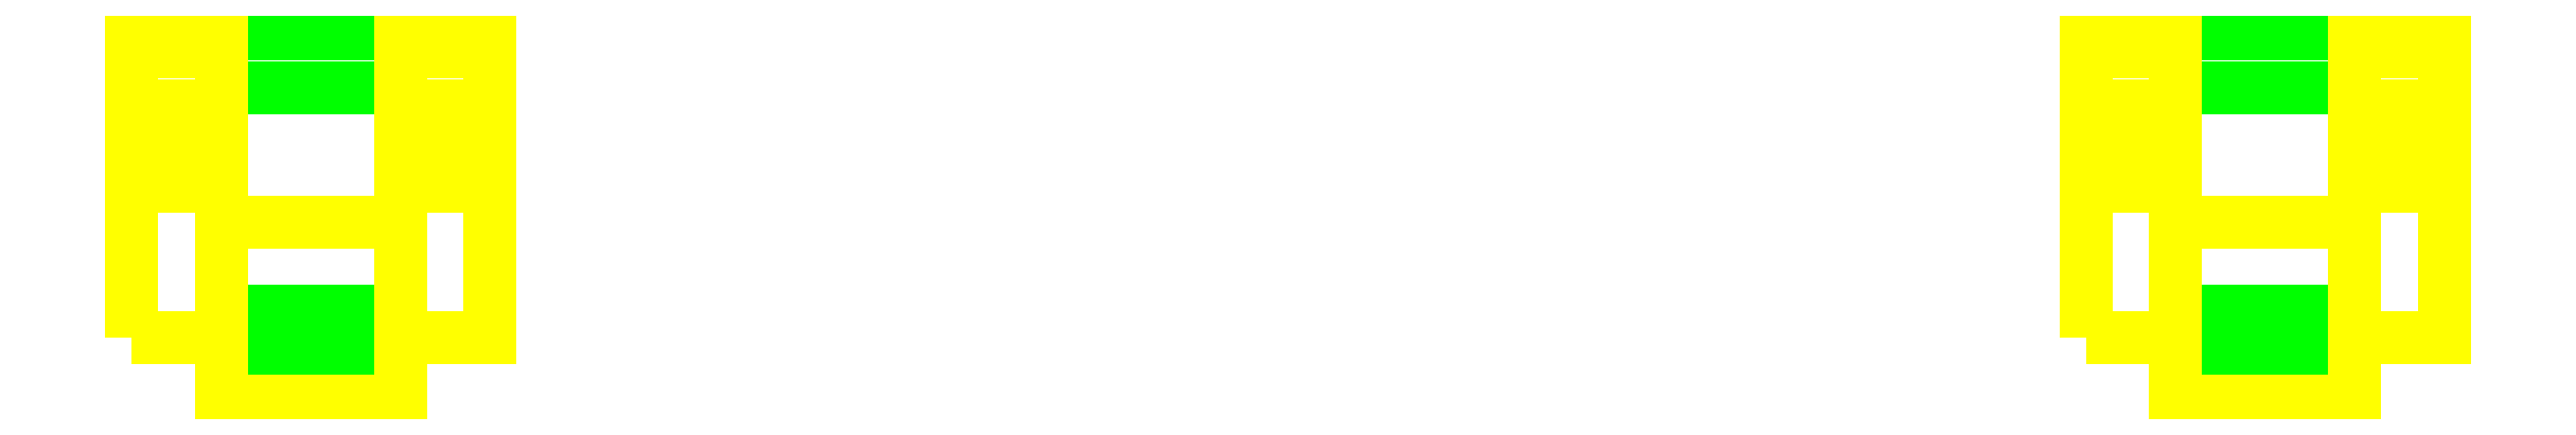
<metadata>
{"format":"dxf","ext":"dxf","renderer":"ezdxf+matplotlib","layout":"modelspace","background":"white","min_lineweight":24,"dpi":150}
</metadata>
<code>
0
SECTION
2
ENTITIES
0
3DFACE
8
BOGIE_LEVER
10
0.99
20
0.25
30
0.34
11
0.99
21
-0.06
31
0.15
12
0.99
22
-0.11
32
0.24
13
0.99
23
0.19
33
0.44
0
3DFACE
8
BOGIE_LEVER
10
1.19
20
-0.11
30
0.24
11
1.19
21
-0.06
31
0.15
12
1.19
22
0.25
32
0.34
13
1.19
23
0.19
33
0.44
0
3DFACE
8
BOGIE_LEVER
10
0.99
20
-0.11
30
0.24
11
0.99
21
-0.06
31
0.15
12
1.19
22
-0.06
32
0.15
13
1.19
23
-0.11
33
0.24
0
3DFACE
8
BOGIE_LEVER
10
1.19
20
0.25
30
0.34
11
1.19
21
-0.06
31
0.15
12
0.99
22
-0.06
32
0.15
13
0.99
23
0.25
33
0.34
0
3DFACE
8
BOGIE_LEVER
10
1.19
20
0.19
30
0.44
11
1.19
21
0.25
31
0.34
12
0.99
22
0.25
32
0.34
13
0.99
23
0.19
33
0.44
0
3DFACE
8
BOGIE_LEVER
10
0.99
20
0.19
30
0.44
11
0.99
21
-0.11
31
0.24
12
1.19
22
-0.11
32
0.24
13
1.19
23
0.19
33
0.44
0
3DFACE
8
BOGIE_HOLDER
10
1.19
20
0.23
30
0.42
11
1.19
21
0.11
31
0.31
12
1.19
22
-0.09
32
0.67
13
1.19
23
0.08
33
0.67
0
3DFACE
8
BOGIE_HOLDER
10
1.29
20
-0.09
30
0.67
11
1.29
21
0.11
31
0.31
12
1.29
22
0.23
32
0.42
13
1.29
23
0.08
33
0.67
0
3DFACE
8
BOGIE_HOLDER
10
1.19
20
-0.09
30
0.67
11
1.19
21
0.11
31
0.31
12
1.29
22
0.11
32
0.31
13
1.29
23
-0.09
33
0.67
0
3DFACE
8
BOGIE_HOLDER
10
1.29
20
0.08
30
0.67
11
1.29
21
0.23
31
0.42
12
1.19
22
0.23
32
0.42
13
1.19
23
0.08
33
0.67
0
3DFACE
8
BOGIE_HOLDER
10
1.19
20
0.11
30
0.31
11
1.19
21
0.17
31
0.23
12
1.29
22
0.17
32
0.23
13
1.29
23
0.11
33
0.31
0
3DFACE
8
BOGIE_HOLDER
10
1.29
20
0.11
30
0.31
11
1.29
21
0.17
31
0.23
12
1.29
22
0.25
32
0.3
13
1.29
23
0.23
33
0.42
0
3DFACE
8
BOGIE_HOLDER
10
1.19
20
0.25
30
0.3
11
1.19
21
0.17
31
0.23
12
1.19
22
0.11
32
0.31
13
1.19
23
0.23
33
0.42
0
3DFACE
8
BOGIE_HOLDER
10
1.29
20
0.23
30
0.42
11
1.29
21
0.25
31
0.3
12
1.19
22
0.25
32
0.3
13
1.19
23
0.23
33
0.42
0
3DFACE
8
BOGIE_HOLDER
10
1.29
20
0.25
30
0.3
11
1.29
21
0.17
31
0.23
12
1.19
22
0.17
32
0.23
13
1.19
23
0.25
33
0.3
0
3DFACE
8
BOGIE_HOLDER
10
0.99
20
0.08
30
0.67
11
0.99
21
0.23
31
0.42
12
0.89
22
0.23
32
0.42
13
0.89
23
0.08
33
0.67
0
3DFACE
8
BOGIE_HOLDER
10
0.89
20
-0.09
30
0.67
11
0.89
21
0.11
31
0.31
12
0.99
22
0.11
32
0.31
13
0.99
23
-0.09
33
0.67
0
3DFACE
8
BOGIE_HOLDER
10
0.99
20
-0.09
30
0.67
11
0.99
21
0.11
31
0.31
12
0.99
22
0.23
32
0.42
13
0.99
23
0.08
33
0.67
0
3DFACE
8
BOGIE_HOLDER
10
0.89
20
0.23
30
0.42
11
0.89
21
0.11
31
0.31
12
0.89
22
-0.09
32
0.67
13
0.89
23
0.08
33
0.67
0
3DFACE
8
BOGIE_HOLDER
10
0.99
20
0.25
30
0.3
11
0.99
21
0.17
31
0.23
12
0.89
22
0.17
32
0.23
13
0.89
23
0.25
33
0.3
0
3DFACE
8
BOGIE_HOLDER
10
0.89
20
0.25
30
0.3
11
0.89
21
0.17
31
0.23
12
0.89
22
0.11
32
0.31
13
0.89
23
0.23
33
0.42
0
3DFACE
8
BOGIE_HOLDER
10
0.99
20
0.11
30
0.31
11
0.99
21
0.17
31
0.23
12
0.99
22
0.25
32
0.3
13
0.99
23
0.23
33
0.42
0
3DFACE
8
BOGIE_HOLDER
10
0.89
20
0.11
30
0.31
11
0.89
21
0.17
31
0.23
12
0.99
22
0.17
32
0.23
13
0.99
23
0.11
33
0.31
0
3DFACE
8
BOGIE_HOLDER
10
0.99
20
0.23
30
0.42
11
0.99
21
0.25
31
0.3
12
0.89
22
0.25
32
0.3
13
0.89
23
0.23
33
0.42
0
3DFACE
8
BOGIE_LEVER
10
-1.19
20
0.19
30
0.44
11
-1.19
21
-0.11
31
0.24
12
-0.99
22
-0.11
32
0.24
13
-0.99
23
0.19
33
0.44
0
3DFACE
8
BOGIE_LEVER
10
-0.99
20
0.25
30
0.34
11
-0.99
21
-0.06
31
0.15
12
-1.19
22
-0.06
32
0.15
13
-1.19
23
0.25
33
0.34
0
3DFACE
8
BOGIE_LEVER
10
-0.99
20
-0.11
30
0.24
11
-0.99
21
-0.06
31
0.15
12
-0.99
22
0.25
32
0.34
13
-0.99
23
0.19
33
0.44
0
3DFACE
8
BOGIE_LEVER
10
-1.19
20
0.25
30
0.34
11
-1.19
21
-0.06
31
0.15
12
-1.19
22
-0.11
32
0.24
13
-1.19
23
0.19
33
0.44
0
3DFACE
8
BOGIE_LEVER
10
-1.19
20
-0.11
30
0.24
11
-1.19
21
-0.06
31
0.15
12
-0.99
22
-0.06
32
0.15
13
-0.99
23
-0.11
33
0.24
0
3DFACE
8
BOGIE_LEVER
10
-0.99
20
0.19
30
0.44
11
-0.99
21
0.25
31
0.34
12
-1.19
22
0.25
32
0.34
13
-1.19
23
0.19
33
0.44
0
3DFACE
8
BOGIE_HOLDER
10
-1.29
20
0.23
30
0.42
11
-1.29
21
0.11
31
0.31
12
-1.29
22
-0.09
32
0.67
13
-1.29
23
0.08
33
0.67
0
3DFACE
8
BOGIE_HOLDER
10
-1.19
20
-0.09
30
0.67
11
-1.19
21
0.11
31
0.31
12
-1.19
22
0.23
32
0.42
13
-1.19
23
0.08
33
0.67
0
3DFACE
8
BOGIE_HOLDER
10
-1.29
20
-0.09
30
0.67
11
-1.29
21
0.11
31
0.31
12
-1.19
22
0.11
32
0.31
13
-1.19
23
-0.09
33
0.67
0
3DFACE
8
BOGIE_HOLDER
10
-1.19
20
0.08
30
0.67
11
-1.19
21
0.23
31
0.42
12
-1.29
22
0.23
32
0.42
13
-1.29
23
0.08
33
0.67
0
3DFACE
8
BOGIE_HOLDER
10
-0.89
20
0.08
30
0.67
11
-0.89
21
0.23
31
0.42
12
-0.99
22
0.23
32
0.42
13
-0.99
23
0.08
33
0.67
0
3DFACE
8
BOGIE_HOLDER
10
-0.99
20
-0.09
30
0.67
11
-0.99
21
0.11
31
0.31
12
-0.89
22
0.11
32
0.31
13
-0.89
23
-0.09
33
0.67
0
3DFACE
8
BOGIE_HOLDER
10
-0.89
20
-0.09
30
0.67
11
-0.89
21
0.11
31
0.31
12
-0.89
22
0.23
32
0.42
13
-0.89
23
0.08
33
0.67
0
3DFACE
8
BOGIE_HOLDER
10
-0.99
20
0.23
30
0.42
11
-0.99
21
0.11
31
0.31
12
-0.99
22
-0.09
32
0.67
13
-0.99
23
0.08
33
0.67
0
3DFACE
8
BOGIE_HOLDER
10
-1.29
20
0.11
30
0.31
11
-1.29
21
0.17
31
0.23
12
-1.19
22
0.17
32
0.23
13
-1.19
23
0.11
33
0.31
0
3DFACE
8
BOGIE_HOLDER
10
-1.19
20
0.11
30
0.31
11
-1.19
21
0.17
31
0.23
12
-1.19
22
0.25
32
0.3
13
-1.19
23
0.23
33
0.42
0
3DFACE
8
BOGIE_HOLDER
10
-1.29
20
0.25
30
0.3
11
-1.29
21
0.17
31
0.23
12
-1.29
22
0.11
32
0.31
13
-1.29
23
0.23
33
0.42
0
3DFACE
8
BOGIE_HOLDER
10
-1.19
20
0.25
30
0.3
11
-1.19
21
0.17
31
0.23
12
-1.29
22
0.17
32
0.23
13
-1.29
23
0.25
33
0.3
0
3DFACE
8
BOGIE_HOLDER
10
-0.89
20
0.25
30
0.3
11
-0.89
21
0.17
31
0.23
12
-0.99
22
0.17
32
0.23
13
-0.99
23
0.25
33
0.3
0
3DFACE
8
BOGIE_HOLDER
10
-0.99
20
0.25
30
0.3
11
-0.99
21
0.17
31
0.23
12
-0.99
22
0.11
32
0.31
13
-0.99
23
0.23
33
0.42
0
3DFACE
8
BOGIE_HOLDER
10
-0.89
20
0.11
30
0.31
11
-0.89
21
0.17
31
0.23
12
-0.89
22
0.25
32
0.3
13
-0.89
23
0.23
33
0.42
0
3DFACE
8
BOGIE_HOLDER
10
-0.99
20
0.11
30
0.31
11
-0.99
21
0.17
31
0.23
12
-0.89
22
0.17
32
0.23
13
-0.89
23
0.11
33
0.31
0
3DFACE
8
BOGIE_HOLDER
10
-1.19
20
0.23
30
0.42
11
-1.19
21
0.25
31
0.3
12
-1.29
22
0.25
32
0.3
13
-1.29
23
0.23
33
0.42
0
3DFACE
8
BOGIE_HOLDER
10
-0.89
20
0.23
30
0.42
11
-0.89
21
0.25
31
0.3
12
-0.99
22
0.25
32
0.3
13
-0.99
23
0.23
33
0.42
0
3DFACE
8
BOGIE_HOLDER
10
0.99
20
0.04
30
0.29
11
0.99
21
-0.16
31
0.29
12
0.99
22
-0.16
32
0.47
13
0.99
23
0.04
33
0.47
0
3DFACE
8
BOGIE_HOLDER
10
1.19
20
-0.16
30
0.47
11
1.19
21
-0.16
31
0.29
12
1.19
22
0.04
32
0.29
13
1.19
23
0.04
33
0.47
0
3DFACE
8
BOGIE_HOLDER
10
0.99
20
0.04
30
0.47
11
0.99
21
-0.16
31
0.47
12
1.19
22
-0.16
32
0.47
13
1.19
23
0.04
33
0.47
0
3DFACE
8
BOGIE_HOLDER
10
0.99
20
-0.16
30
0.47
11
0.99
21
-0.16
31
0.29
12
1.19
22
-0.16
32
0.29
13
1.19
23
-0.16
33
0.47
0
3DFACE
8
BOGIE_HOLDER
10
1.19
20
0.04
30
0.47
11
1.19
21
0.04
31
0.29
12
0.99
22
0.04
32
0.29
13
0.99
23
0.04
33
0.47
0
3DFACE
8
BOGIE_HOLDER
10
1.19
20
0.04
30
0.29
11
1.19
21
-0.16
31
0.29
12
0.99
22
-0.16
32
0.29
13
0.99
23
0.04
33
0.29
0
3DFACE
8
BOGIE_HOLDER
10
-0.99
20
0.04
30
0.47
11
-0.99
21
0.04
31
0.29
12
-1.19
22
0.04
32
0.29
13
-1.19
23
0.04
33
0.47
0
3DFACE
8
BOGIE_HOLDER
10
-0.99
20
-0.16
30
0.47
11
-0.99
21
-0.16
31
0.29
12
-0.99
22
0.04
32
0.29
13
-0.99
23
0.04
33
0.47
0
3DFACE
8
BOGIE_HOLDER
10
-1.19
20
-0.16
30
0.47
11
-1.19
21
-0.16
31
0.29
12
-0.99
22
-0.16
32
0.29
13
-0.99
23
-0.16
33
0.47
0
3DFACE
8
BOGIE_HOLDER
10
-1.19
20
0.04
30
0.29
11
-1.19
21
-0.16
31
0.29
12
-1.19
22
-0.16
32
0.47
13
-1.19
23
0.04
33
0.47
0
3DFACE
8
BOGIE_HOLDER
10
-0.99
20
0.04
30
0.29
11
-0.99
21
-0.16
31
0.29
12
-1.19
22
-0.16
32
0.29
13
-1.19
23
0.04
33
0.29
0
3DFACE
8
BOGIE_HOLDER
10
-1.19
20
0.04
30
0.47
11
-1.19
21
-0.16
31
0.47
12
-0.99
22
-0.16
32
0.47
13
-0.99
23
0.04
33
0.47
0
ENDSEC
0
EOF

</code>
